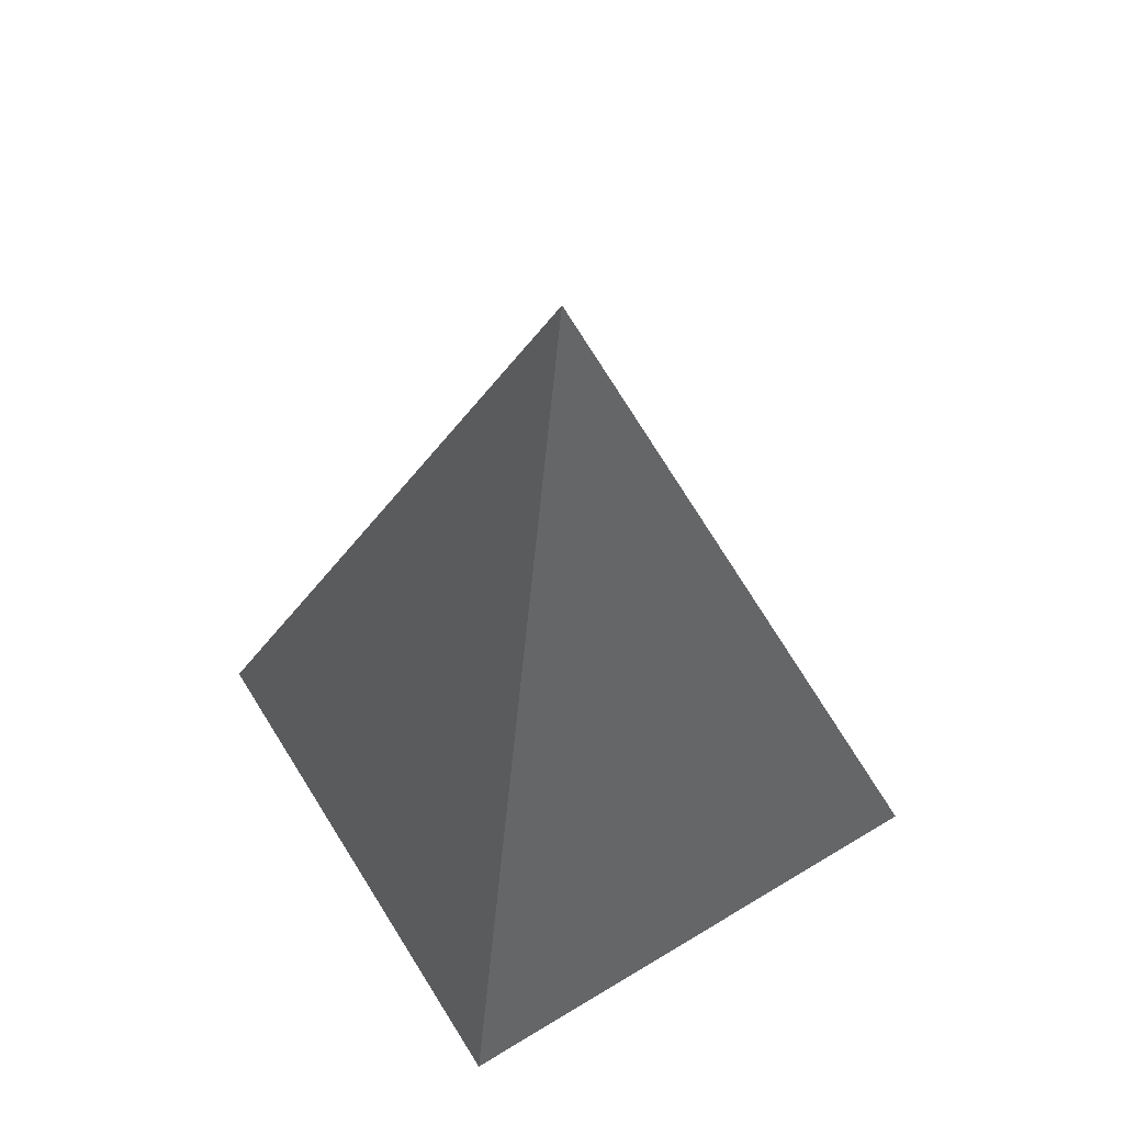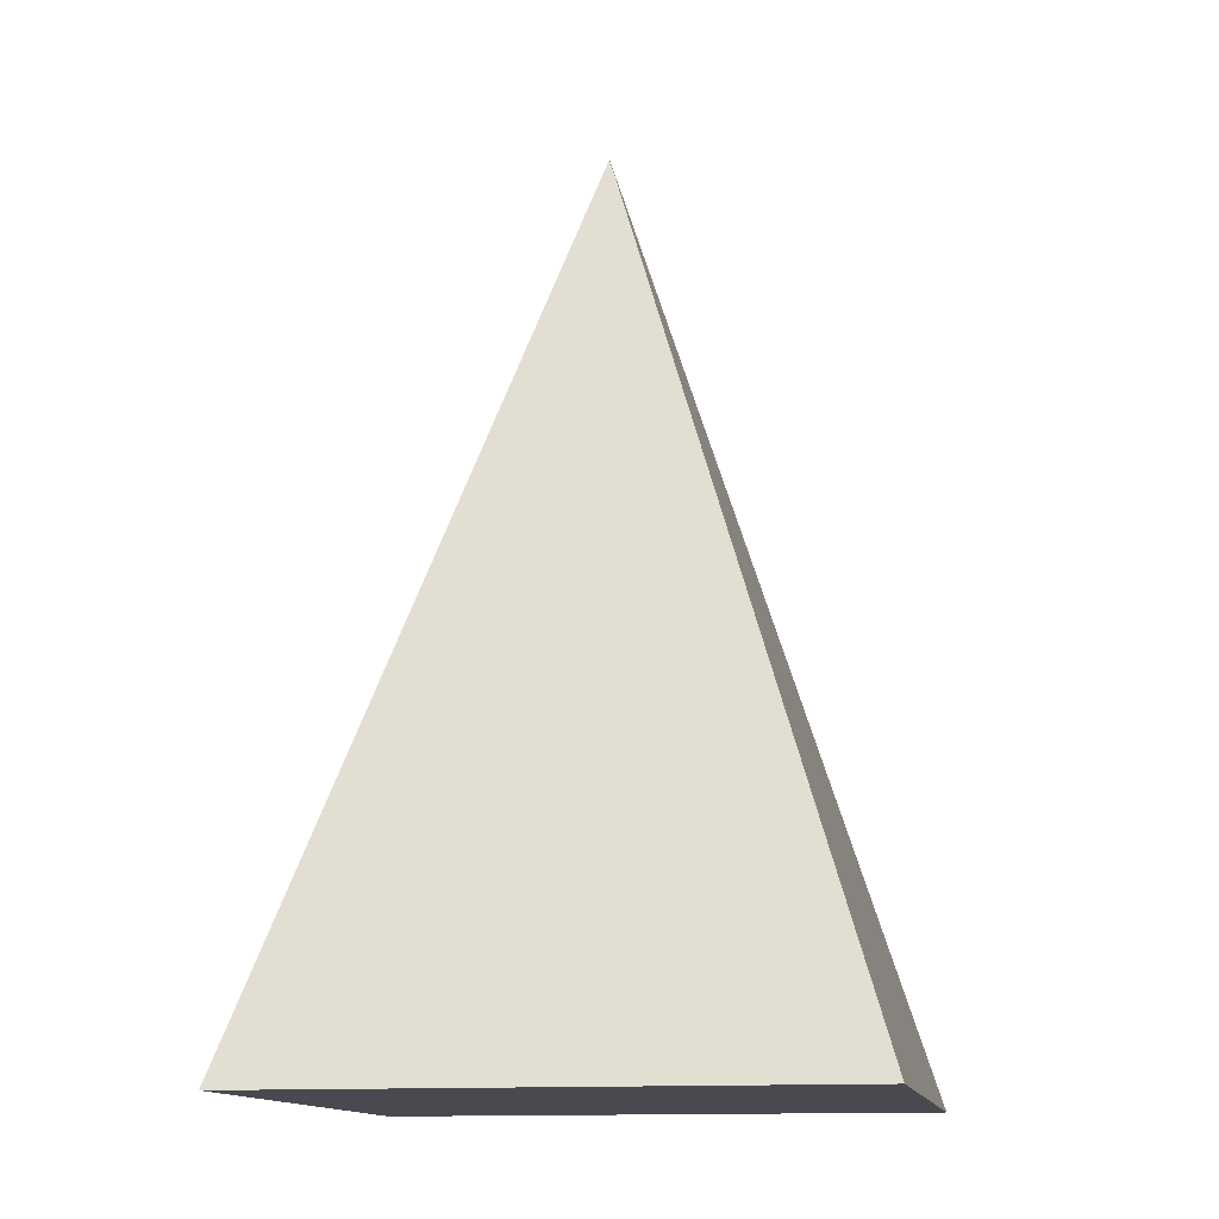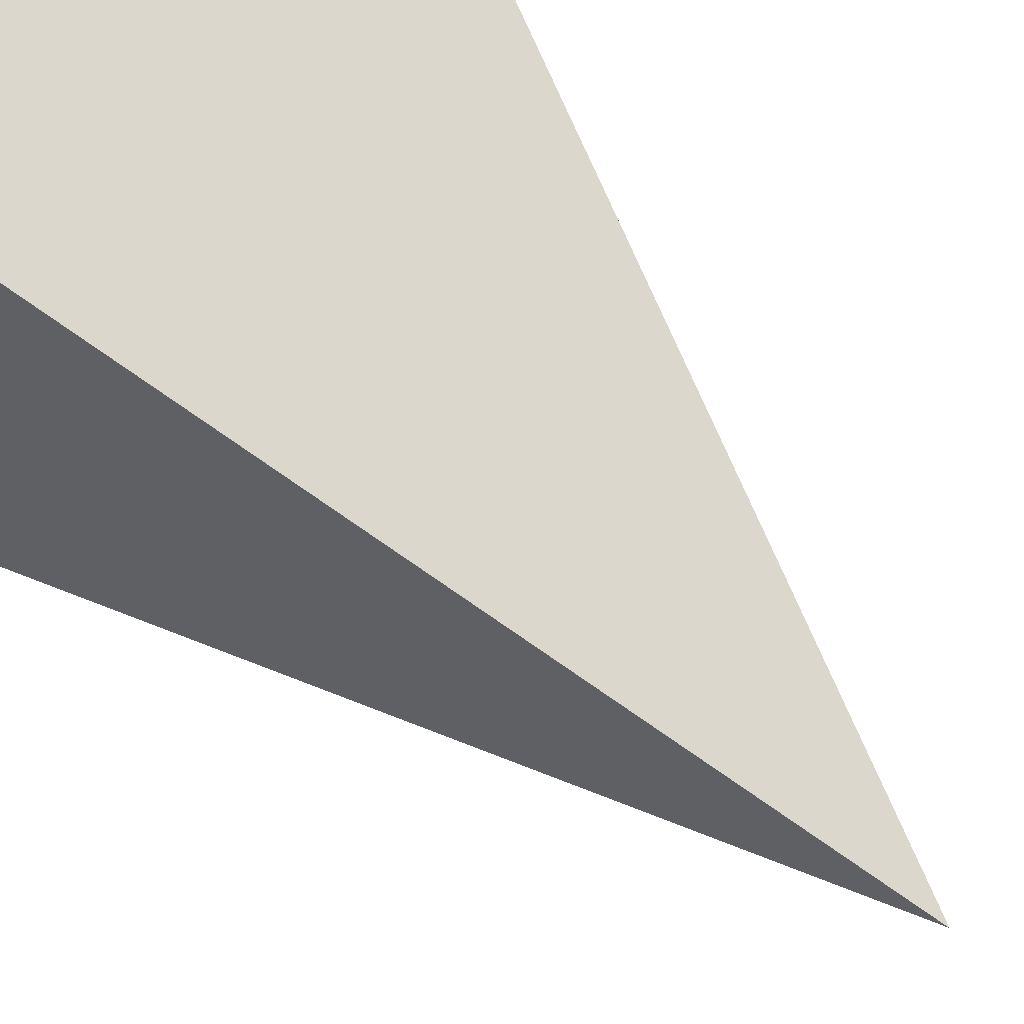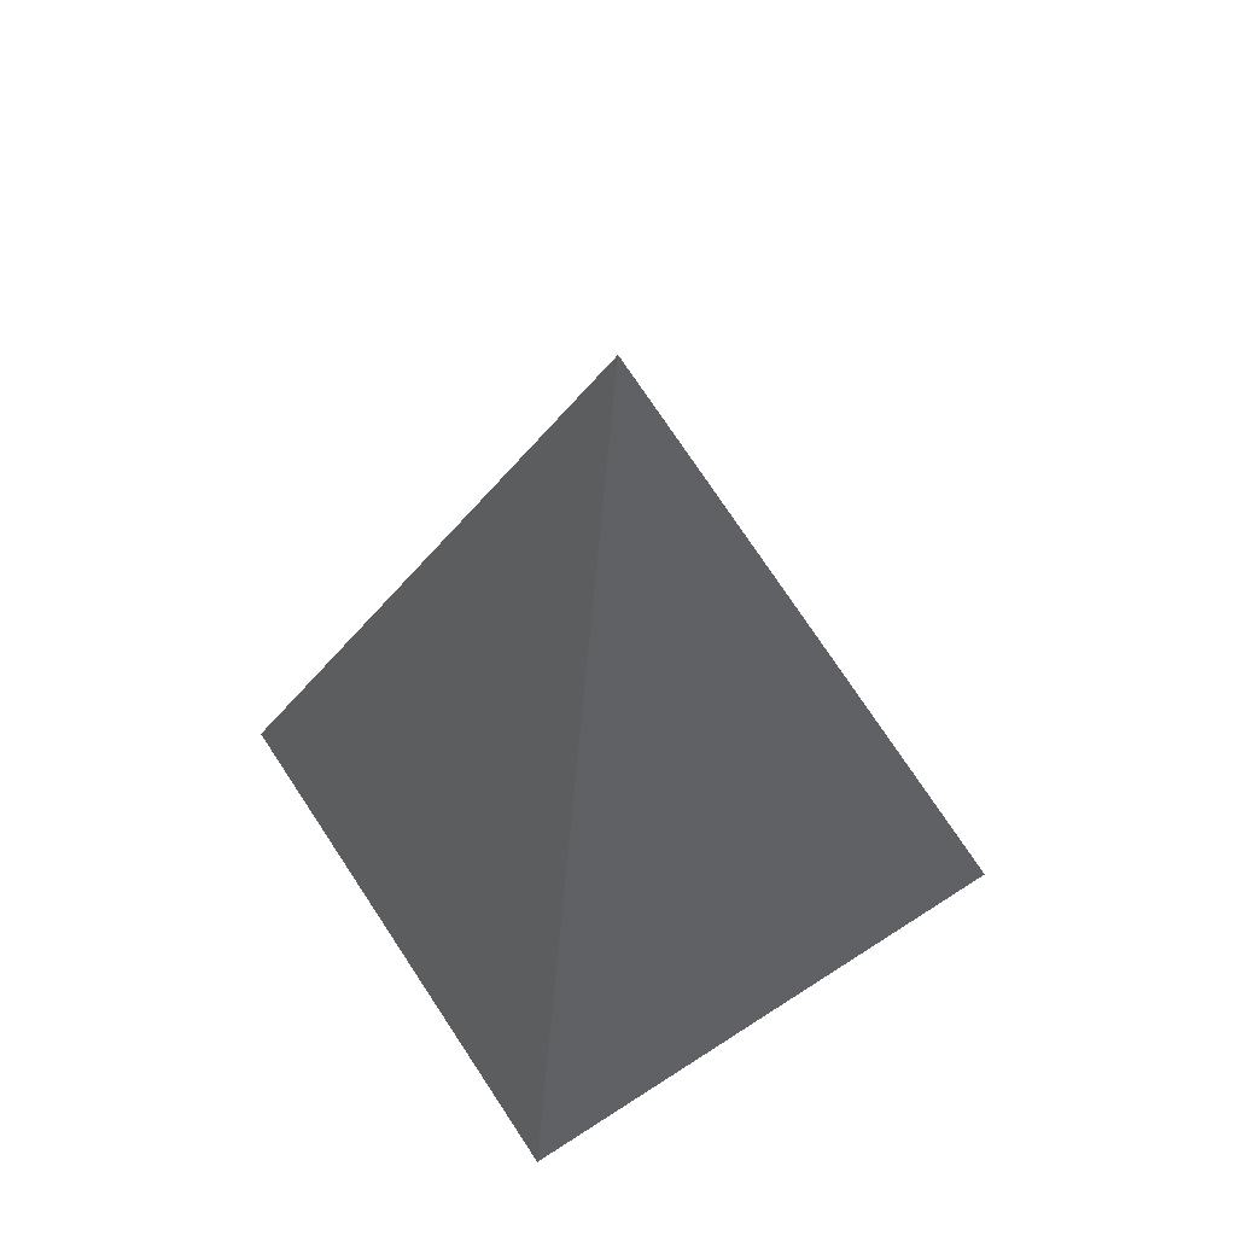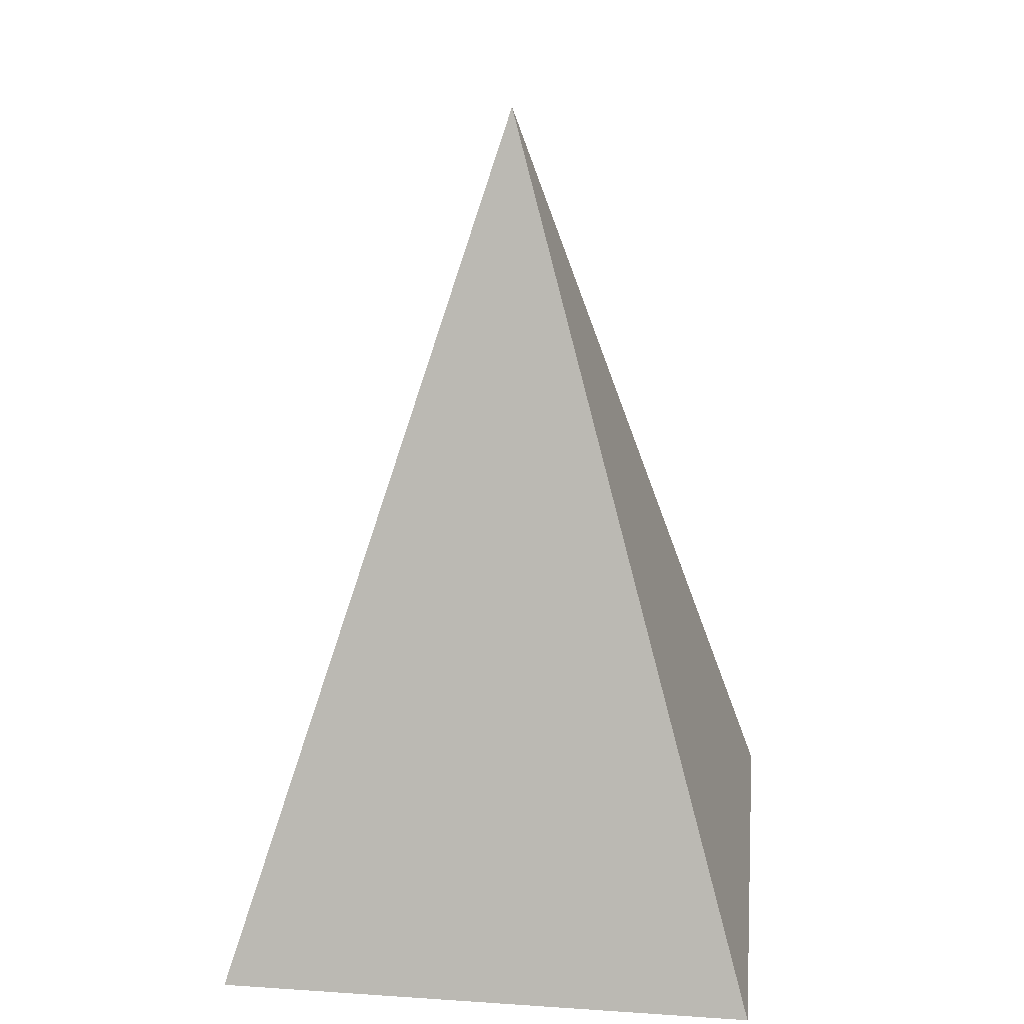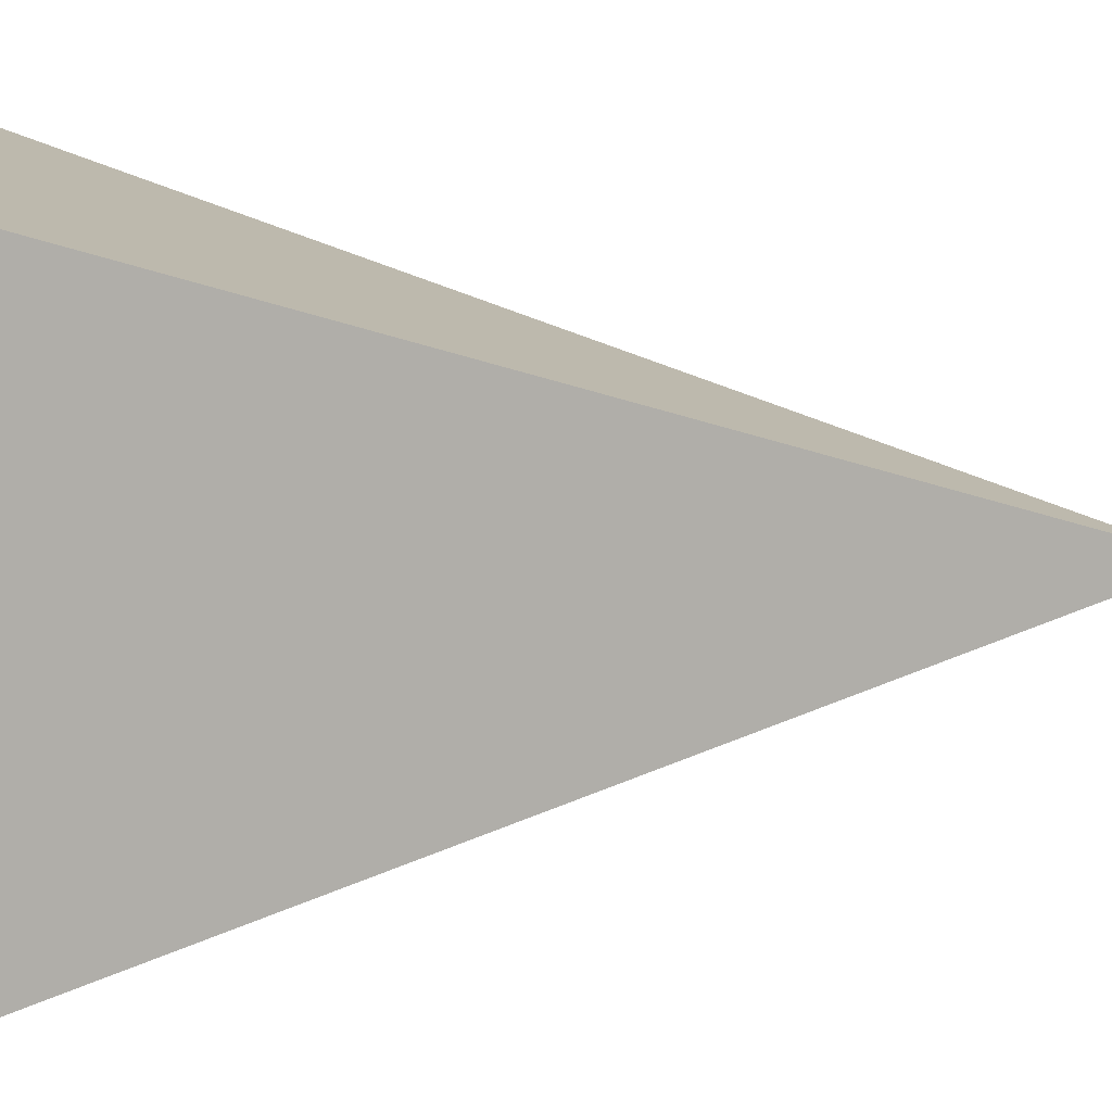
<metadata>
{"format":"obj","ext":"obj","renderer":"f3d","projection":"perspective","resolution":1024,"background":"white","views":[{"elev":61.5,"azim":-31.7,"up":"+Z"},{"elev":-13.6,"azim":-169.3,"up":"+Z"},{"elev":59.9,"azim":-42.3,"up":"+Y"},{"elev":63.7,"azim":146.8,"up":"+Z"},{"elev":22.9,"azim":6.4,"up":"+Z"},{"elev":-79.0,"azim":-90.4,"up":"+Y"}]}
</metadata>
<code>
v 0 0 0
v 1 0 0
v 1 1 0
v 0 1 0
v 0.5 0.5 1.6
f 2 1 4 1
f 2 4 3
f 1 2 5 2
f 1 5 4
f 4 5 3 3
f 2 3 5 4

</code>
